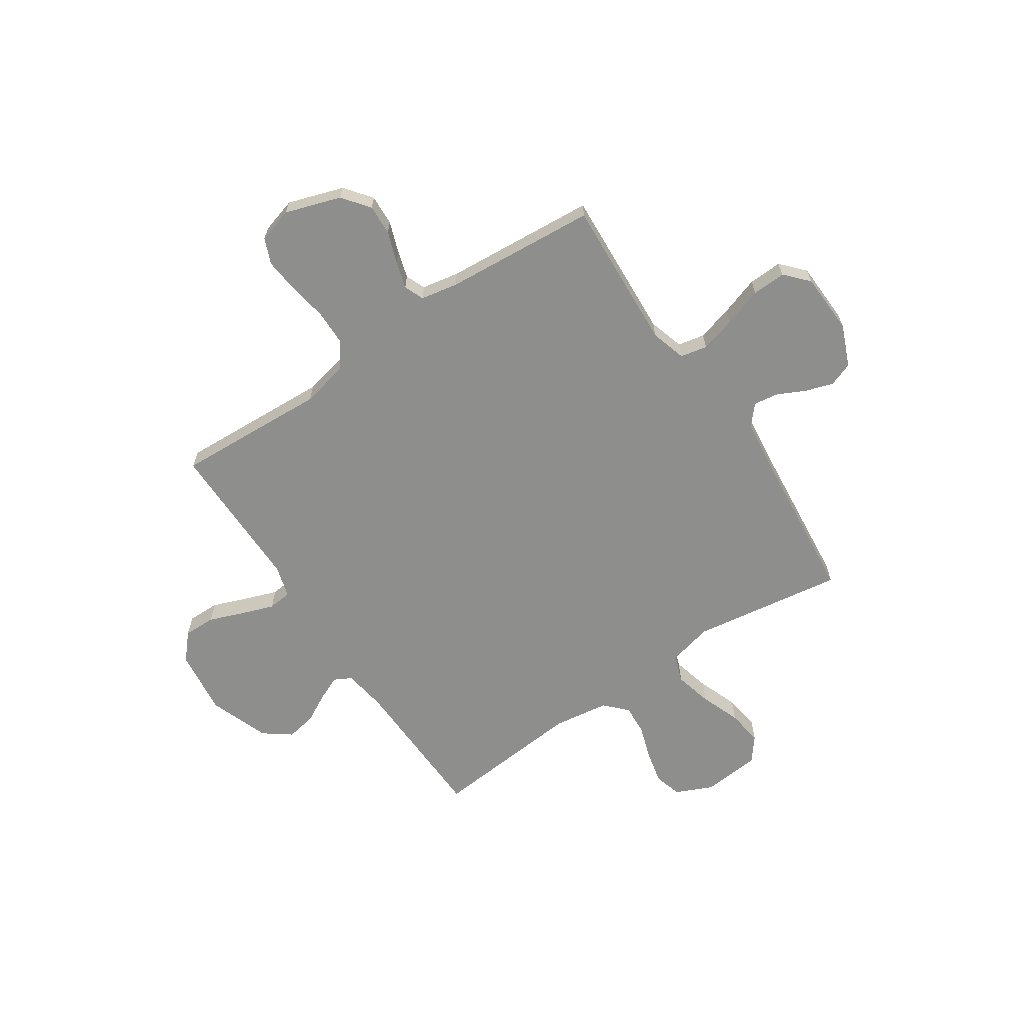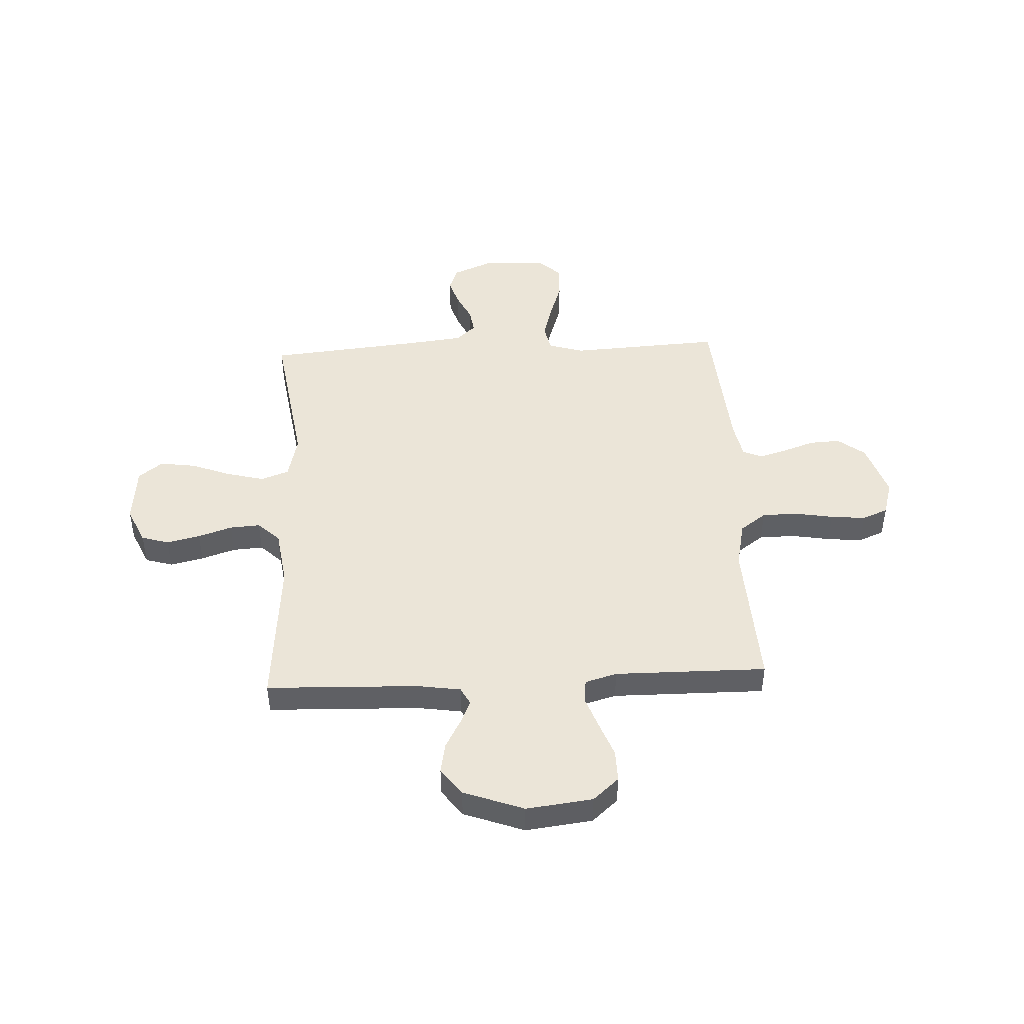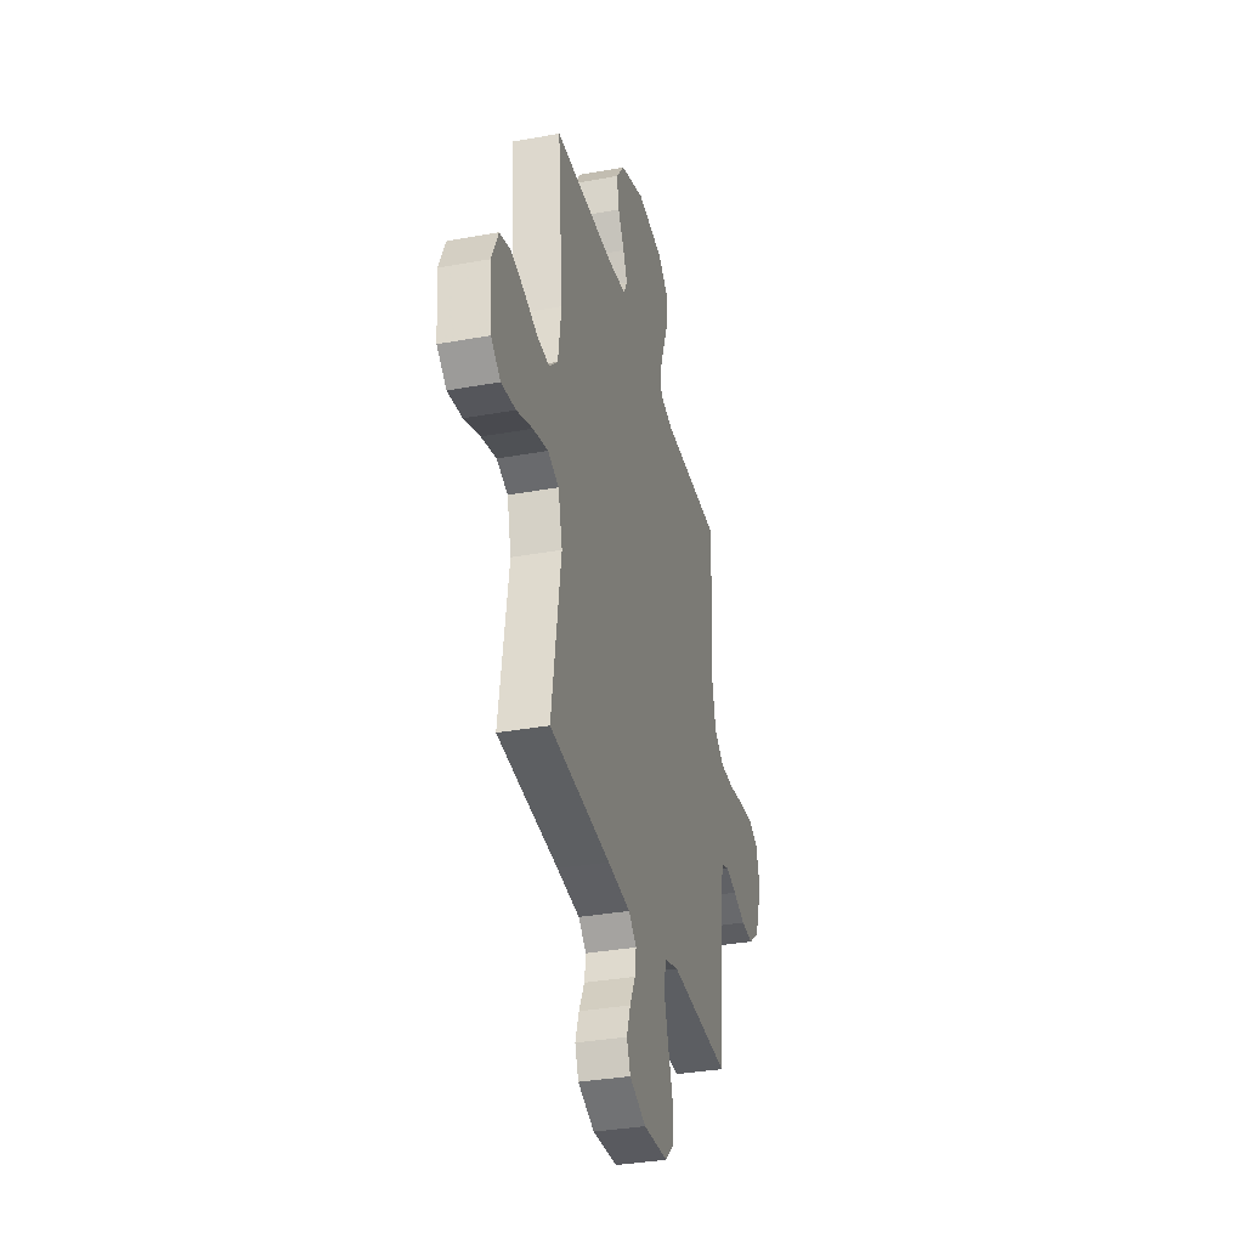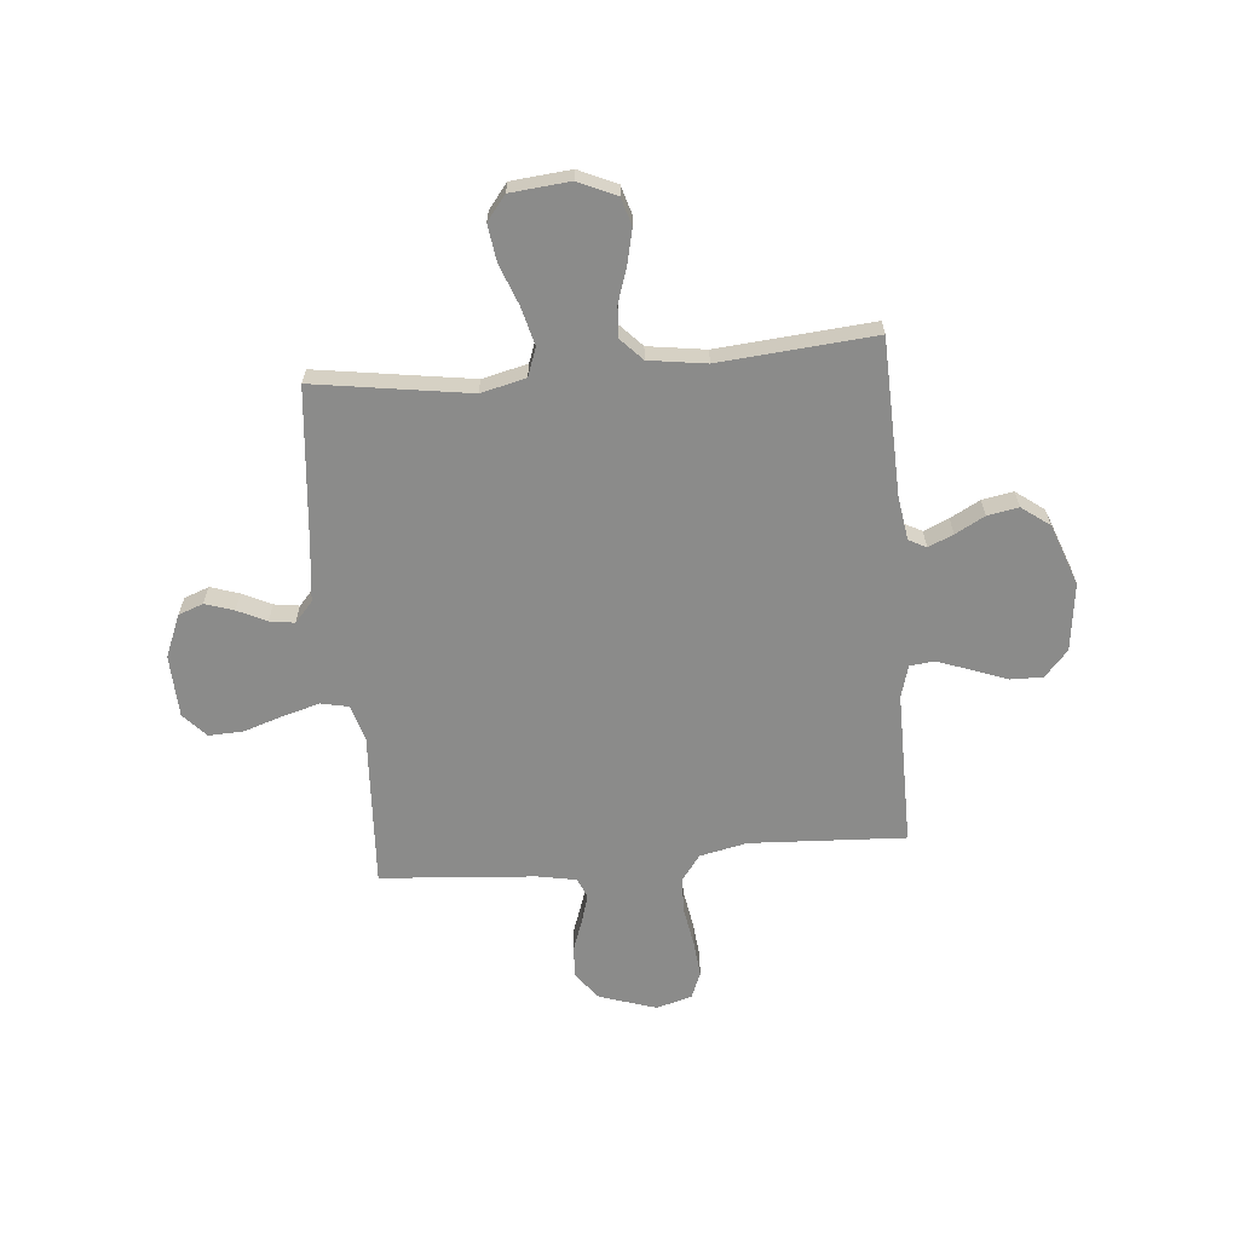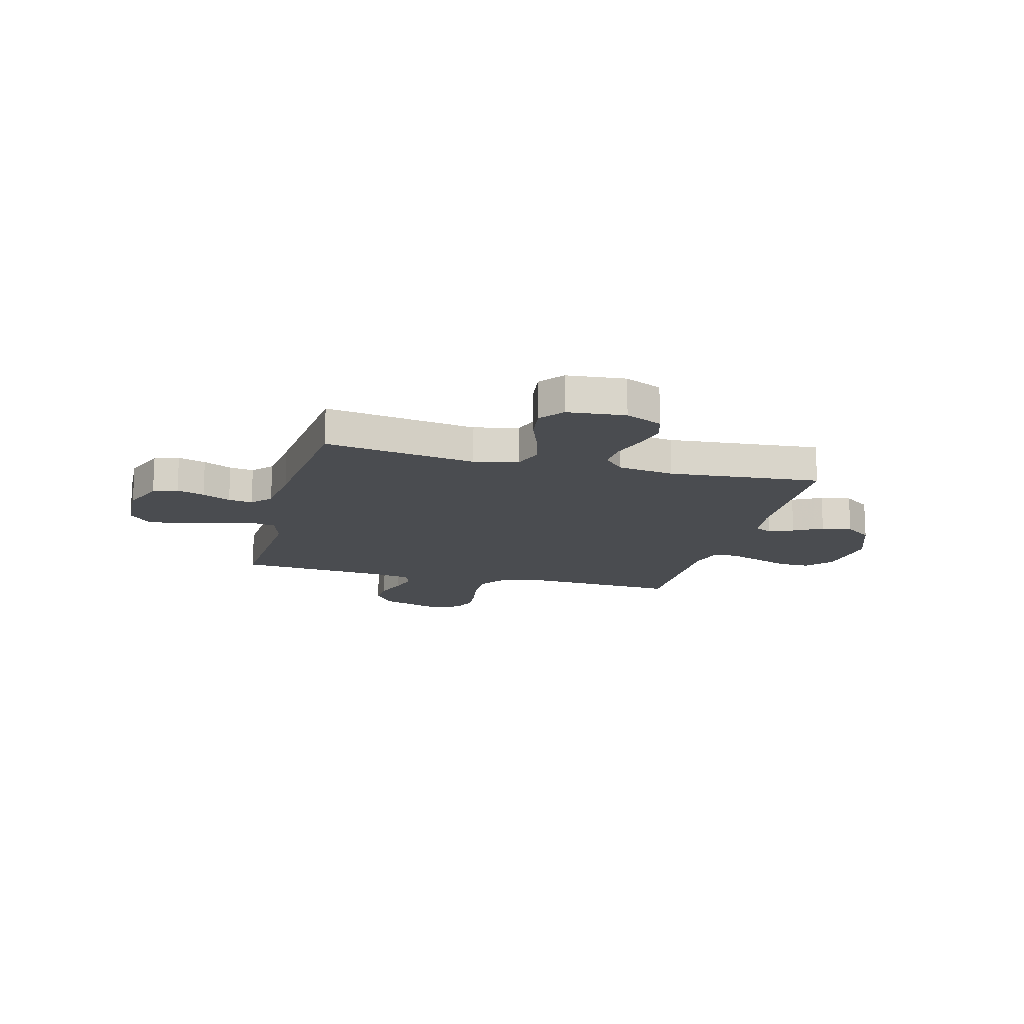
<metadata>
{"format":"obj","ext":"obj","renderer":"f3d","projection":"perspective","resolution":1024,"background":"white","views":[{"elev":-64.9,"azim":123.8,"up":"+Y"},{"elev":45.9,"azim":-2.8,"up":"+Y"},{"elev":-34.2,"azim":-76.1,"up":"+Z"},{"elev":-63.7,"azim":-84.9,"up":"+Y"},{"elev":-15.1,"azim":-104.7,"up":"+Y"}]}
</metadata>
<code>
v 0.5 0.07 0.5
v 0.485 0.07 0.2
v 0.505 0.07 0.108
v 0.556 0.07 0.071
v 0.626 0.07 0.07
v 0.702 0.07 0.083
v 0.771 0.07 0.09
v 0.822 0.07 0.069
v 0.842 0.07 0
v 0.806 0.07 -0.11
v 0.753 0.07 -0.151
v 0.692 0.07 -0.148
v 0.63 0.07 -0.126
v 0.576 0.07 -0.11
v 0.537 0.07 -0.126
v 0.523 0.07 -0.2
v 0.5 0.07 -0.5
v 0.2 0.07 -0.483
v 0.13 0.07 -0.504
v 0.119 0.07 -0.557
v 0.139 0.07 -0.628
v 0.164 0.07 -0.704
v 0.167 0.07 -0.771
v 0.121 0.07 -0.813
v 0 0.07 -0.818
v -0.082 0.07 -0.784
v -0.1 0.07 -0.736
v -0.082 0.07 -0.681
v -0.055 0.07 -0.625
v -0.048 0.07 -0.577
v -0.087 0.07 -0.542
v -0.2 0.07 -0.529
v -0.5 0.07 -0.5
v -0.455 0.07 -0.2
v -0.476 0.07 -0.113
v -0.531 0.07 -0.093
v -0.605 0.07 -0.112
v -0.684 0.07 -0.142
v -0.755 0.07 -0.152
v -0.802 0.07 -0.115
v -0.813 0.07 0
v -0.78 0.07 0.073
v -0.726 0.07 0.089
v -0.66 0.07 0.074
v -0.593 0.07 0.052
v -0.533 0.07 0.048
v -0.49 0.07 0.089
v -0.474 0.07 0.2
v -0.5 0.07 0.5
v -0.2 0.07 0.51
v -0.114 0.07 0.523
v -0.096 0.07 0.557
v -0.117 0.07 0.605
v -0.148 0.07 0.662
v -0.159 0.07 0.722
v -0.119 0.07 0.776
v 0 0.07 0.82
v 0.131 0.07 0.804
v 0.182 0.07 0.759
v 0.181 0.07 0.696
v 0.155 0.07 0.627
v 0.132 0.07 0.563
v 0.137 0.07 0.516
v 0.2 0.07 0.498
v 0.5 0 0.5
v 0.485 0 0.2
v 0.505 0 0.108
v 0.556 0 0.071
v 0.626 0 0.07
v 0.702 0 0.083
v 0.771 0 0.09
v 0.822 0 0.069
v 0.842 0 0
v 0.806 0 -0.11
v 0.753 0 -0.151
v 0.692 0 -0.148
v 0.63 0 -0.126
v 0.576 0 -0.11
v 0.537 0 -0.126
v 0.523 0 -0.2
v 0.5 0 -0.5
v 0.2 0 -0.483
v 0.13 0 -0.504
v 0.119 0 -0.557
v 0.139 0 -0.628
v 0.164 0 -0.704
v 0.167 0 -0.771
v 0.121 0 -0.813
v 0 0 -0.818
v -0.082 0 -0.784
v -0.1 0 -0.736
v -0.082 0 -0.681
v -0.055 0 -0.625
v -0.048 0 -0.577
v -0.087 0 -0.542
v -0.2 0 -0.529
v -0.5 0 -0.5
v -0.455 0 -0.2
v -0.476 0 -0.113
v -0.531 0 -0.093
v -0.605 0 -0.112
v -0.684 0 -0.142
v -0.755 0 -0.152
v -0.802 0 -0.115
v -0.813 0 0
v -0.78 0 0.073
v -0.726 0 0.089
v -0.66 0 0.074
v -0.593 0 0.052
v -0.533 0 0.048
v -0.49 0 0.089
v -0.474 0 0.2
v -0.5 0 0.5
v -0.2 0 0.51
v -0.114 0 0.523
v -0.096 0 0.557
v -0.117 0 0.605
v -0.148 0 0.662
v -0.159 0 0.722
v -0.119 0 0.776
v 0 0 0.82
v 0.131 0 0.804
v 0.182 0 0.759
v 0.181 0 0.696
v 0.155 0 0.627
v 0.132 0 0.563
v 0.137 0 0.516
v 0.2 0 0.498
f 58 59 60 61
f 58 61 62
f 57 58 62
f 56 57 62 63
f 53 54 55 56
f 52 53 56 63
f 48 49 50
f 47 48 50 51
f 42 43 44 45
f 40 41 42 45
f 40 45 46
f 37 38 39 40
f 36 37 40 46
f 35 36 46 47
f 32 33 34
f 31 32 34 35
f 30 31 35 47
f 26 27 28 29
f 24 25 26 29
f 24 29 30
f 21 22 23 24
f 20 21 24 30
f 19 20 30 47
f 16 17 18
f 15 16 18 19
f 10 11 12 13
f 10 13 14
f 9 10 14
f 8 9 14 15
f 5 6 7 8
f 64 1 2
f 64 2 3
f 51 52 63 64
f 51 64 3
f 15 19 47 51
f 15 51 3 4
f 5 8 15
f 4 5 15
f 125 124 123 122
f 126 125 122
f 126 122 121
f 127 126 121 120
f 120 119 118 117
f 127 120 117 116
f 114 113 112
f 115 114 112 111
f 109 108 107 106
f 109 106 105 104
f 110 109 104
f 104 103 102 101
f 110 104 101 100
f 111 110 100 99
f 98 97 96
f 99 98 96 95
f 111 99 95 94
f 93 92 91 90
f 93 90 89 88
f 94 93 88
f 88 87 86 85
f 94 88 85 84
f 111 94 84 83
f 82 81 80
f 83 82 80 79
f 77 76 75 74
f 78 77 74
f 78 74 73
f 79 78 73 72
f 72 71 70 69
f 66 65 128
f 67 66 128
f 128 127 116 115
f 67 128 115
f 115 111 83 79
f 68 67 115 79
f 79 72 69
f 79 69 68
f 1 65 66 2
f 2 66 67 3
f 3 67 68 4
f 4 68 69 5
f 5 69 70 6
f 6 70 71 7
f 7 71 72 8
f 8 72 73 9
f 9 73 74 10
f 10 74 75 11
f 11 75 76 12
f 12 76 77 13
f 13 77 78 14
f 14 78 79 15
f 15 79 80 16
f 16 80 81 17
f 17 81 82 18
f 18 82 83 19
f 19 83 84 20
f 20 84 85 21
f 21 85 86 22
f 22 86 87 23
f 23 87 88 24
f 24 88 89 25
f 25 89 90 26
f 26 90 91 27
f 27 91 92 28
f 28 92 93 29
f 29 93 94 30
f 30 94 95 31
f 31 95 96 32
f 32 96 97 33
f 33 97 98 34
f 34 98 99 35
f 35 99 100 36
f 36 100 101 37
f 37 101 102 38
f 38 102 103 39
f 39 103 104 40
f 40 104 105 41
f 41 105 106 42
f 42 106 107 43
f 43 107 108 44
f 44 108 109 45
f 45 109 110 46
f 46 110 111 47
f 47 111 112 48
f 48 112 113 49
f 49 113 114 50
f 50 114 115 51
f 51 115 116 52
f 52 116 117 53
f 53 117 118 54
f 54 118 119 55
f 55 119 120 56
f 56 120 121 57
f 57 121 122 58
f 58 122 123 59
f 59 123 124 60
f 60 124 125 61
f 61 125 126 62
f 62 126 127 63
f 63 127 128 64
f 64 128 65 1

</code>
